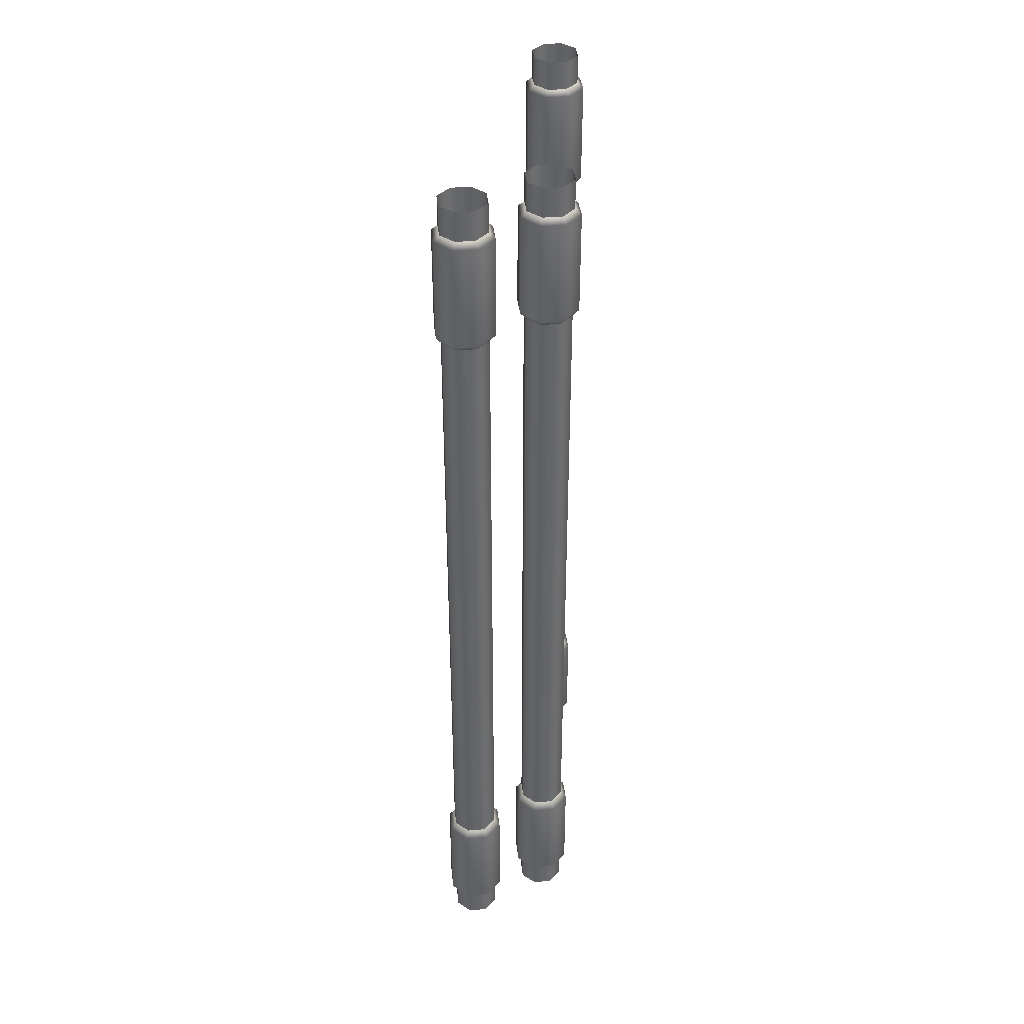
<metadata>
{"format":"obj","ext":"obj","renderer":"f3d","projection":"perspective","resolution":1024,"background":"white","views":[{"elev":38.8,"azim":61.1,"up":"+Z"}]}
</metadata>
<code>
g pillar_y16_pipes_A
v -6.286 -1.036 15.5
v -6.286 -1.036 16
v -6 -1.155 16
v -6 -1.155 15.5
v -5.714 -1.036 16
v -5.714 -1.036 15.5
v -5.595 -0.75 16
v -5.595 -0.75 15.5
v -5.714 -0.4638 16
v -5.714 -0.4638 15.5
v -6 -0.3452 16
v -6 -0.3452 15.5
v -6.286 -0.4638 16
v -6.286 -0.4638 15.5
v -6.405 -0.75 16
v -6.405 -0.75 15.5
v -6.286 -1.036 16
v -6.286 -1.036 15.5
v -6.361 -1.111 15.41
v -6.286 -1.036 15.5
v -6 -1.155 15.5
v -6 -1.261 15.41
v -6.361 -1.111 13.7
v -5.714 -1.036 15.5
v -6 -1.261 13.7
v -5.639 -1.111 15.41
v -5.595 -0.75 15.5
v -5.639 -1.111 13.7
v -5.489 -0.75 15.41
v -5.714 -0.4638 15.5
v -5.489 -0.75 13.7
v -5.639 -0.3885 15.41
v -6 -0.3452 15.5
v -5.639 -0.3885 13.7
v -6 -0.2388 15.41
v -6.286 -0.4638 15.5
v -6 -0.2388 13.7
v -6.361 -0.3885 15.41
v -6.361 -0.3885 13.7
v -6.361 -0.3885 15.41
v -6.286 -0.4638 15.5
v -6.405 -0.75 15.5
v -6.511 -0.75 15.41
v -6.361 -0.3885 13.7
v -6.286 -1.036 15.5
v -6.511 -0.75 13.7
v -6.361 -1.111 15.41
v -6.361 -1.111 13.7
v -6.286 -1.036 13.58
v -6.361 -1.111 13.7
v -6 -1.261 13.7
v -6 -1.155 13.58
v -5.639 -1.111 13.7
v -5.714 -1.036 13.58
v -5.489 -0.75 13.7
v -5.595 -0.75 13.58
v -5.639 -0.3885 13.7
v -5.714 -0.4638 13.58
v -6 -0.2388 13.7
v -6 -0.3452 13.58
v -6.361 -0.3885 13.7
v -6.286 -0.4638 13.58
v -6.286 -0.4638 13.58
v -6.361 -0.3885 13.7
v -6.511 -0.75 13.7
v -6.405 -0.75 13.58
v -6.361 -1.111 13.7
v -6.286 -1.036 13.58
v -6.286 -1.036 10.79
v -6.286 -1.036 13.58
v -6 -1.155 13.58
v -6 -1.155 10.79
v -6.286 -1.036 8
v -5.714 -1.036 13.58
v -6 -1.155 8
v -5.714 -1.036 10.79
v -5.595 -0.75 13.58
v -5.714 -1.036 8
v -5.595 -0.75 10.79
v -5.714 -0.4638 13.58
v -5.595 -0.75 8
v -5.714 -0.4638 10.79
v -6 -0.3452 13.58
v -5.714 -0.4638 8
v -6 -0.3452 10.79
v -6.286 -0.4638 13.58
v -6 -0.3452 8
v -6.286 -0.4638 10.79
v -6.405 -0.75 13.58
v -6.286 -0.4638 8
v -6.405 -0.75 10.79
v -6.286 -1.036 13.58
v -6.405 -0.75 8
v -6.286 -1.036 10.79
v -6.286 -1.036 8
v -5.714 -1.036 0.4966
v -5.714 -1.036 1.271e-16
v -6 -1.155 1.798e-16
v -6 -1.155 0.4966
v -6.286 -1.036 1.271e-16
v -6.286 -1.036 0.4966
v -6.405 -0.75 1.972e-31
v -6.405 -0.75 0.4966
v -6.286 -0.4638 -1.271e-16
v -6.286 -0.4638 0.4966
v -6 -0.3452 -1.798e-16
v -6 -0.3452 0.4966
v -5.714 -0.4638 -1.271e-16
v -5.714 -0.4638 0.4966
v -5.595 -0.75 1.972e-31
v -5.595 -0.75 0.4966
v -5.714 -1.036 1.271e-16
v -5.714 -1.036 0.4966
v -5.639 -1.111 0.5883
v -5.714 -1.036 0.4966
v -6 -1.155 0.4966
v -6 -1.261 0.5883
v -5.639 -1.111 2.301
v -6.286 -1.036 0.4966
v -6 -1.261 2.301
v -6.361 -1.111 0.5883
v -6.405 -0.75 0.4966
v -6.361 -1.111 2.301
v -6.511 -0.75 0.5883
v -6.286 -0.4638 0.4966
v -6.511 -0.75 2.301
v -6.361 -0.3885 0.5883
v -6 -0.3452 0.4966
v -6.361 -0.3885 2.301
v -6 -0.2388 0.5883
v -6 -0.2388 2.301
v -6 -0.2388 0.5883
v -6 -0.3452 0.4966
v -5.714 -0.4638 0.4966
v -5.639 -0.3885 0.5883
v -6 -0.2388 2.301
v -5.595 -0.75 0.4966
v -5.639 -0.3885 2.301
v -5.489 -0.75 0.5883
v -5.714 -1.036 0.4966
v -5.489 -0.75 2.301
v -5.639 -1.111 0.5883
v -5.639 -1.111 2.301
v -5.714 -1.036 2.423
v -5.639 -1.111 2.301
v -6 -1.261 2.301
v -6 -1.155 2.423
v -6.361 -1.111 2.301
v -6.286 -1.036 2.423
v -6.511 -0.75 2.301
v -6.405 -0.75 2.423
v -6.361 -0.3885 2.301
v -6.286 -0.4638 2.423
v -6 -0.2388 2.301
v -6 -0.3452 2.423
v -6 -0.3452 2.423
v -6 -0.2388 2.301
v -5.639 -0.3885 2.301
v -5.714 -0.4638 2.423
v -5.489 -0.75 2.301
v -5.595 -0.75 2.423
v -5.639 -1.111 2.301
v -5.714 -1.036 2.423
v -5.714 -1.036 5.212
v -5.714 -1.036 2.423
v -6 -1.155 2.423
v -6 -1.155 5.212
v -5.714 -1.036 8
v -6.286 -1.036 2.423
v -6 -1.155 8
v -6.286 -1.036 5.212
v -6.405 -0.75 2.423
v -6.286 -1.036 8
v -6.405 -0.75 5.212
v -6.286 -0.4638 2.423
v -6.405 -0.75 8
v -6.286 -0.4638 5.212
v -6 -0.3452 2.423
v -6.286 -0.4638 8
v -6 -0.3452 5.212
v -5.714 -0.4638 2.423
v -6 -0.3452 8
v -5.714 -0.4638 5.212
v -5.595 -0.75 2.423
v -5.714 -0.4638 8
v -5.595 -0.75 5.212
v -5.714 -1.036 2.423
v -5.595 -0.75 8
v -5.714 -1.036 5.212
v -5.714 -1.036 8
v -2.536 -3.286 15.5
v -2.536 -3.286 16
v -2.25 -3.405 16
v -2.25 -3.405 15.5
v -1.964 -3.286 16
v -1.964 -3.286 15.5
v -1.845 -3 16
v -1.845 -3 15.5
v -1.964 -2.714 16
v -1.964 -2.714 15.5
v -2.25 -2.595 16
v -2.25 -2.595 15.5
v -2.536 -2.714 16
v -2.536 -2.714 15.5
v -2.655 -3 16
v -2.655 -3 15.5
v -2.536 -3.286 16
v -2.536 -3.286 15.5
v -2.611 -3.361 15.41
v -2.536 -3.286 15.5
v -2.25 -3.405 15.5
v -2.25 -3.511 15.41
v -2.611 -3.361 13.7
v -1.964 -3.286 15.5
v -2.25 -3.511 13.7
v -1.889 -3.361 15.41
v -1.845 -3 15.5
v -1.889 -3.361 13.7
v -1.739 -3 15.41
v -1.964 -2.714 15.5
v -1.739 -3 13.7
v -1.889 -2.639 15.41
v -2.25 -2.595 15.5
v -1.889 -2.639 13.7
v -2.25 -2.489 15.41
v -2.536 -2.714 15.5
v -2.25 -2.489 13.7
v -2.611 -2.639 15.41
v -2.611 -2.639 13.7
v -2.611 -2.639 15.41
v -2.536 -2.714 15.5
v -2.655 -3 15.5
v -2.761 -3 15.41
v -2.611 -2.639 13.7
v -2.536 -3.286 15.5
v -2.761 -3 13.7
v -2.611 -3.361 15.41
v -2.611 -3.361 13.7
v -2.536 -3.286 13.58
v -2.611 -3.361 13.7
v -2.25 -3.511 13.7
v -2.25 -3.405 13.58
v -1.889 -3.361 13.7
v -1.964 -3.286 13.58
v -1.739 -3 13.7
v -1.845 -3 13.58
v -1.889 -2.639 13.7
v -1.964 -2.714 13.58
v -2.25 -2.489 13.7
v -2.25 -2.595 13.58
v -2.611 -2.639 13.7
v -2.536 -2.714 13.58
v -2.536 -2.714 13.58
v -2.611 -2.639 13.7
v -2.761 -3 13.7
v -2.655 -3 13.58
v -2.611 -3.361 13.7
v -2.536 -3.286 13.58
v -2.536 -3.286 10.79
v -2.536 -3.286 13.58
v -2.25 -3.405 13.58
v -2.25 -3.405 10.79
v -2.536 -3.286 8
v -1.964 -3.286 13.58
v -2.25 -3.405 8
v -1.964 -3.286 10.79
v -1.845 -3 13.58
v -1.964 -3.286 8
v -1.845 -3 10.79
v -1.964 -2.714 13.58
v -1.845 -3 8
v -1.964 -2.714 10.79
v -2.25 -2.595 13.58
v -1.964 -2.714 8
v -2.25 -2.595 10.79
v -2.536 -2.714 13.58
v -2.25 -2.595 8
v -2.536 -2.714 10.79
v -2.655 -3 13.58
v -2.536 -2.714 8
v -2.655 -3 10.79
v -2.536 -3.286 13.58
v -2.655 -3 8
v -2.536 -3.286 10.79
v -2.536 -3.286 8
v -1.964 -3.286 0.4966
v -1.964 -3.286 1.271e-16
v -2.25 -3.405 1.798e-16
v -2.25 -3.405 0.4966
v -2.536 -3.286 1.271e-16
v -2.536 -3.286 0.4966
v -2.655 -3 1.972e-31
v -2.655 -3 0.4966
v -2.536 -2.714 -1.271e-16
v -2.536 -2.714 0.4966
v -2.25 -2.595 -1.798e-16
v -2.25 -2.595 0.4966
v -1.964 -2.714 -1.271e-16
v -1.964 -2.714 0.4966
v -1.845 -3 1.972e-31
v -1.845 -3 0.4966
v -1.964 -3.286 1.271e-16
v -1.964 -3.286 0.4966
v -1.889 -3.361 0.5883
v -1.964 -3.286 0.4966
v -2.25 -3.405 0.4966
v -2.25 -3.511 0.5883
v -1.889 -3.361 2.301
v -2.536 -3.286 0.4966
v -2.25 -3.511 2.301
v -2.611 -3.361 0.5883
v -2.655 -3 0.4966
v -2.611 -3.361 2.301
v -2.761 -3 0.5883
v -2.536 -2.714 0.4966
v -2.761 -3 2.301
v -2.611 -2.639 0.5883
v -2.25 -2.595 0.4966
v -2.611 -2.639 2.301
v -2.25 -2.489 0.5883
v -2.25 -2.489 2.301
v -2.25 -2.489 0.5883
v -2.25 -2.595 0.4966
v -1.964 -2.714 0.4966
v -1.889 -2.639 0.5883
v -2.25 -2.489 2.301
v -1.845 -3 0.4966
v -1.889 -2.639 2.301
v -1.739 -3 0.5883
v -1.964 -3.286 0.4966
v -1.739 -3 2.301
v -1.889 -3.361 0.5883
v -1.889 -3.361 2.301
v -1.964 -3.286 2.423
v -1.889 -3.361 2.301
v -2.25 -3.511 2.301
v -2.25 -3.405 2.423
v -2.611 -3.361 2.301
v -2.536 -3.286 2.423
v -2.761 -3 2.301
v -2.655 -3 2.423
v -2.611 -2.639 2.301
v -2.536 -2.714 2.423
v -2.25 -2.489 2.301
v -2.25 -2.595 2.423
v -2.25 -2.595 2.423
v -2.25 -2.489 2.301
v -1.889 -2.639 2.301
v -1.964 -2.714 2.423
v -1.739 -3 2.301
v -1.845 -3 2.423
v -1.889 -3.361 2.301
v -1.964 -3.286 2.423
v -1.964 -3.286 5.212
v -1.964 -3.286 2.423
v -2.25 -3.405 2.423
v -2.25 -3.405 5.212
v -1.964 -3.286 8
v -2.536 -3.286 2.423
v -2.25 -3.405 8
v -2.536 -3.286 5.212
v -2.655 -3 2.423
v -2.536 -3.286 8
v -2.655 -3 5.212
v -2.536 -2.714 2.423
v -2.655 -3 8
v -2.536 -2.714 5.212
v -2.25 -2.595 2.423
v -2.536 -2.714 8
v -2.25 -2.595 5.212
v -1.964 -2.714 2.423
v -2.25 -2.595 8
v -1.964 -2.714 5.212
v -1.845 -3 2.423
v -1.964 -2.714 8
v -1.845 -3 5.212
v -1.964 -3.286 2.423
v -1.845 -3 8
v -1.964 -3.286 5.212
v -1.964 -3.286 8
v -2.536 -4.786 15.5
v -2.536 -4.786 16
v -2.25 -4.905 16
v -2.25 -4.905 15.5
v -1.964 -4.786 16
v -1.964 -4.786 15.5
v -1.845 -4.5 16
v -1.845 -4.5 15.5
v -1.964 -4.214 16
v -1.964 -4.214 15.5
v -2.25 -4.095 16
v -2.25 -4.095 15.5
v -2.536 -4.214 16
v -2.536 -4.214 15.5
v -2.655 -4.5 16
v -2.655 -4.5 15.5
v -2.536 -4.786 16
v -2.536 -4.786 15.5
v -2.611 -4.861 15.41
v -2.536 -4.786 15.5
v -2.25 -4.905 15.5
v -2.25 -5.011 15.41
v -2.611 -4.861 13.7
v -1.964 -4.786 15.5
v -2.25 -5.011 13.7
v -1.889 -4.861 15.41
v -1.845 -4.5 15.5
v -1.889 -4.861 13.7
v -1.739 -4.5 15.41
v -1.964 -4.214 15.5
v -1.739 -4.5 13.7
v -1.889 -4.139 15.41
v -2.25 -4.095 15.5
v -1.889 -4.139 13.7
v -2.25 -3.989 15.41
v -2.536 -4.214 15.5
v -2.25 -3.989 13.7
v -2.611 -4.139 15.41
v -2.611 -4.139 13.7
v -2.611 -4.139 15.41
v -2.536 -4.214 15.5
v -2.655 -4.5 15.5
v -2.761 -4.5 15.41
v -2.611 -4.139 13.7
v -2.536 -4.786 15.5
v -2.761 -4.5 13.7
v -2.611 -4.861 15.41
v -2.611 -4.861 13.7
v -2.536 -4.786 13.58
v -2.611 -4.861 13.7
v -2.25 -5.011 13.7
v -2.25 -4.905 13.58
v -1.889 -4.861 13.7
v -1.964 -4.786 13.58
v -1.739 -4.5 13.7
v -1.845 -4.5 13.58
v -1.889 -4.139 13.7
v -1.964 -4.214 13.58
v -2.25 -3.989 13.7
v -2.25 -4.095 13.58
v -2.611 -4.139 13.7
v -2.536 -4.214 13.58
v -2.536 -4.214 13.58
v -2.611 -4.139 13.7
v -2.761 -4.5 13.7
v -2.655 -4.5 13.58
v -2.611 -4.861 13.7
v -2.536 -4.786 13.58
v -2.536 -4.786 10.79
v -2.536 -4.786 13.58
v -2.25 -4.905 13.58
v -2.25 -4.905 10.79
v -2.536 -4.786 8
v -1.964 -4.786 13.58
v -2.25 -4.905 8
v -1.964 -4.786 10.79
v -1.845 -4.5 13.58
v -1.964 -4.786 8
v -1.845 -4.5 10.79
v -1.964 -4.214 13.58
v -1.845 -4.5 8
v -1.964 -4.214 10.79
v -2.25 -4.095 13.58
v -1.964 -4.214 8
v -2.25 -4.095 10.79
v -2.536 -4.214 13.58
v -2.25 -4.095 8
v -2.536 -4.214 10.79
v -2.655 -4.5 13.58
v -2.536 -4.214 8
v -2.655 -4.5 10.79
v -2.536 -4.786 13.58
v -2.655 -4.5 8
v -2.536 -4.786 10.79
v -2.536 -4.786 8
v -1.964 -4.786 0.4966
v -1.964 -4.786 1.271e-16
v -2.25 -4.905 1.798e-16
v -2.25 -4.905 0.4966
v -2.536 -4.786 1.271e-16
v -2.536 -4.786 0.4966
v -2.655 -4.5 1.972e-31
v -2.655 -4.5 0.4966
v -2.536 -4.214 -1.271e-16
v -2.536 -4.214 0.4966
v -2.25 -4.095 -1.798e-16
v -2.25 -4.095 0.4966
v -1.964 -4.214 -1.271e-16
v -1.964 -4.214 0.4966
v -1.845 -4.5 1.972e-31
v -1.845 -4.5 0.4966
v -1.964 -4.786 1.271e-16
v -1.964 -4.786 0.4966
v -1.889 -4.861 0.5883
v -1.964 -4.786 0.4966
v -2.25 -4.905 0.4966
v -2.25 -5.011 0.5883
v -1.889 -4.861 2.301
v -2.536 -4.786 0.4966
v -2.25 -5.011 2.301
v -2.611 -4.861 0.5883
v -2.655 -4.5 0.4966
v -2.611 -4.861 2.301
v -2.761 -4.5 0.5883
v -2.536 -4.214 0.4966
v -2.761 -4.5 2.301
v -2.611 -4.139 0.5883
v -2.25 -4.095 0.4966
v -2.611 -4.139 2.301
v -2.25 -3.989 0.5883
v -2.25 -3.989 2.301
v -2.25 -3.989 0.5883
v -2.25 -4.095 0.4966
v -1.964 -4.214 0.4966
v -1.889 -4.139 0.5883
v -2.25 -3.989 2.301
v -1.845 -4.5 0.4966
v -1.889 -4.139 2.301
v -1.739 -4.5 0.5883
v -1.964 -4.786 0.4966
v -1.739 -4.5 2.301
v -1.889 -4.861 0.5883
v -1.889 -4.861 2.301
v -1.964 -4.786 2.423
v -1.889 -4.861 2.301
v -2.25 -5.011 2.301
v -2.25 -4.905 2.423
v -2.611 -4.861 2.301
v -2.536 -4.786 2.423
v -2.761 -4.5 2.301
v -2.655 -4.5 2.423
v -2.611 -4.139 2.301
v -2.536 -4.214 2.423
v -2.25 -3.989 2.301
v -2.25 -4.095 2.423
v -2.25 -4.095 2.423
v -2.25 -3.989 2.301
v -1.889 -4.139 2.301
v -1.964 -4.214 2.423
v -1.739 -4.5 2.301
v -1.845 -4.5 2.423
v -1.889 -4.861 2.301
v -1.964 -4.786 2.423
v -1.964 -4.786 5.212
v -1.964 -4.786 2.423
v -2.25 -4.905 2.423
v -2.25 -4.905 5.212
v -1.964 -4.786 8
v -2.536 -4.786 2.423
v -2.25 -4.905 8
v -2.536 -4.786 5.212
v -2.655 -4.5 2.423
v -2.536 -4.786 8
v -2.655 -4.5 5.212
v -2.536 -4.214 2.423
v -2.655 -4.5 8
v -2.536 -4.214 5.212
v -2.25 -4.095 2.423
v -2.536 -4.214 8
v -2.25 -4.095 5.212
v -1.964 -4.214 2.423
v -2.25 -4.095 8
v -1.964 -4.214 5.212
v -1.845 -4.5 2.423
v -1.964 -4.214 8
v -1.845 -4.5 5.212
v -1.964 -4.786 2.423
v -1.845 -4.5 8
v -1.964 -4.786 5.212
v -1.964 -4.786 8
g pillar_y16_pipes_A_0
f 3 2 1
f 4 3 1
f 5 3 4
f 6 5 4
f 7 5 6
f 8 7 6
f 9 7 8
f 10 9 8
f 11 9 10
f 12 11 10
f 13 11 12
f 14 13 12
f 15 13 14
f 16 15 14
f 17 15 16
f 18 17 16
f 21 20 19
f 22 21 19
f 22 19 23
f 24 21 22
f 25 22 23
f 26 24 22
f 26 22 25
f 27 24 26
f 28 26 25
f 29 27 26
f 29 26 28
f 30 27 29
f 31 29 28
f 32 30 29
f 32 29 31
f 33 30 32
f 34 32 31
f 35 33 32
f 35 32 34
f 36 33 35
f 37 35 34
f 38 36 35
f 38 35 37
f 39 38 37
f 42 41 40
f 43 42 40
f 43 40 44
f 45 42 43
f 46 43 44
f 47 45 43
f 47 43 46
f 48 47 46
f 51 50 49
f 52 51 49
f 53 51 52
f 54 53 52
f 55 53 54
f 56 55 54
f 57 55 56
f 58 57 56
f 59 57 58
f 60 59 58
f 61 59 60
f 62 61 60
f 65 64 63
f 66 65 63
f 67 65 66
f 68 67 66
f 71 70 69
f 72 71 69
f 72 69 73
f 74 71 72
f 75 72 73
f 76 74 72
f 76 72 75
f 77 74 76
f 78 76 75
f 79 77 76
f 79 76 78
f 80 77 79
f 81 79 78
f 82 80 79
f 82 79 81
f 83 80 82
f 84 82 81
f 85 83 82
f 85 82 84
f 86 83 85
f 87 85 84
f 88 86 85
f 88 85 87
f 89 86 88
f 90 88 87
f 91 89 88
f 91 88 90
f 92 89 91
f 93 91 90
f 94 92 91
f 94 91 93
f 95 94 93
f 98 97 96
f 99 98 96
f 100 98 99
f 101 100 99
f 102 100 101
f 103 102 101
f 104 102 103
f 105 104 103
f 106 104 105
f 107 106 105
f 108 106 107
f 109 108 107
f 110 108 109
f 111 110 109
f 112 110 111
f 113 112 111
f 116 115 114
f 117 116 114
f 117 114 118
f 119 116 117
f 120 117 118
f 121 119 117
f 121 117 120
f 122 119 121
f 123 121 120
f 124 122 121
f 124 121 123
f 125 122 124
f 126 124 123
f 127 125 124
f 127 124 126
f 128 125 127
f 129 127 126
f 130 128 127
f 130 127 129
f 131 130 129
f 134 133 132
f 135 134 132
f 135 132 136
f 137 134 135
f 138 135 136
f 139 137 135
f 139 135 138
f 140 137 139
f 141 139 138
f 142 140 139
f 142 139 141
f 143 142 141
f 146 145 144
f 147 146 144
f 148 146 147
f 149 148 147
f 150 148 149
f 151 150 149
f 152 150 151
f 153 152 151
f 154 152 153
f 155 154 153
f 158 157 156
f 159 158 156
f 160 158 159
f 161 160 159
f 162 160 161
f 163 162 161
f 166 165 164
f 167 166 164
f 167 164 168
f 169 166 167
f 170 167 168
f 171 169 167
f 171 167 170
f 172 169 171
f 173 171 170
f 174 172 171
f 174 171 173
f 175 172 174
f 176 174 173
f 177 175 174
f 177 174 176
f 178 175 177
f 179 177 176
f 180 178 177
f 180 177 179
f 181 178 180
f 182 180 179
f 183 181 180
f 183 180 182
f 184 181 183
f 185 183 182
f 186 184 183
f 186 183 185
f 187 184 186
f 188 186 185
f 189 187 186
f 189 186 188
f 190 189 188
f 193 192 191
f 194 193 191
f 195 193 194
f 196 195 194
f 197 195 196
f 198 197 196
f 199 197 198
f 200 199 198
f 201 199 200
f 202 201 200
f 203 201 202
f 204 203 202
f 205 203 204
f 206 205 204
f 207 205 206
f 208 207 206
f 211 210 209
f 212 211 209
f 212 209 213
f 214 211 212
f 215 212 213
f 216 214 212
f 216 212 215
f 217 214 216
f 218 216 215
f 219 217 216
f 219 216 218
f 220 217 219
f 221 219 218
f 222 220 219
f 222 219 221
f 223 220 222
f 224 222 221
f 225 223 222
f 225 222 224
f 226 223 225
f 227 225 224
f 228 226 225
f 228 225 227
f 229 228 227
f 232 231 230
f 233 232 230
f 233 230 234
f 235 232 233
f 236 233 234
f 237 235 233
f 237 233 236
f 238 237 236
f 241 240 239
f 242 241 239
f 243 241 242
f 244 243 242
f 245 243 244
f 246 245 244
f 247 245 246
f 248 247 246
f 249 247 248
f 250 249 248
f 251 249 250
f 252 251 250
f 255 254 253
f 256 255 253
f 257 255 256
f 258 257 256
f 261 260 259
f 262 261 259
f 262 259 263
f 264 261 262
f 265 262 263
f 266 264 262
f 266 262 265
f 267 264 266
f 268 266 265
f 269 267 266
f 269 266 268
f 270 267 269
f 271 269 268
f 272 270 269
f 272 269 271
f 273 270 272
f 274 272 271
f 275 273 272
f 275 272 274
f 276 273 275
f 277 275 274
f 278 276 275
f 278 275 277
f 279 276 278
f 280 278 277
f 281 279 278
f 281 278 280
f 282 279 281
f 283 281 280
f 284 282 281
f 284 281 283
f 285 284 283
f 288 287 286
f 289 288 286
f 290 288 289
f 291 290 289
f 292 290 291
f 293 292 291
f 294 292 293
f 295 294 293
f 296 294 295
f 297 296 295
f 298 296 297
f 299 298 297
f 300 298 299
f 301 300 299
f 302 300 301
f 303 302 301
f 306 305 304
f 307 306 304
f 307 304 308
f 309 306 307
f 310 307 308
f 311 309 307
f 311 307 310
f 312 309 311
f 313 311 310
f 314 312 311
f 314 311 313
f 315 312 314
f 316 314 313
f 317 315 314
f 317 314 316
f 318 315 317
f 319 317 316
f 320 318 317
f 320 317 319
f 321 320 319
f 324 323 322
f 325 324 322
f 325 322 326
f 327 324 325
f 328 325 326
f 329 327 325
f 329 325 328
f 330 327 329
f 331 329 328
f 332 330 329
f 332 329 331
f 333 332 331
f 336 335 334
f 337 336 334
f 338 336 337
f 339 338 337
f 340 338 339
f 341 340 339
f 342 340 341
f 343 342 341
f 344 342 343
f 345 344 343
f 348 347 346
f 349 348 346
f 350 348 349
f 351 350 349
f 352 350 351
f 353 352 351
f 356 355 354
f 357 356 354
f 357 354 358
f 359 356 357
f 360 357 358
f 361 359 357
f 361 357 360
f 362 359 361
f 363 361 360
f 364 362 361
f 364 361 363
f 365 362 364
f 366 364 363
f 367 365 364
f 367 364 366
f 368 365 367
f 369 367 366
f 370 368 367
f 370 367 369
f 371 368 370
f 372 370 369
f 373 371 370
f 373 370 372
f 374 371 373
f 375 373 372
f 376 374 373
f 376 373 375
f 377 374 376
f 378 376 375
f 379 377 376
f 379 376 378
f 380 379 378
f 383 382 381
f 384 383 381
f 385 383 384
f 386 385 384
f 387 385 386
f 388 387 386
f 389 387 388
f 390 389 388
f 391 389 390
f 392 391 390
f 393 391 392
f 394 393 392
f 395 393 394
f 396 395 394
f 397 395 396
f 398 397 396
f 401 400 399
f 402 401 399
f 402 399 403
f 404 401 402
f 405 402 403
f 406 404 402
f 406 402 405
f 407 404 406
f 408 406 405
f 409 407 406
f 409 406 408
f 410 407 409
f 411 409 408
f 412 410 409
f 412 409 411
f 413 410 412
f 414 412 411
f 415 413 412
f 415 412 414
f 416 413 415
f 417 415 414
f 418 416 415
f 418 415 417
f 419 418 417
f 422 421 420
f 423 422 420
f 423 420 424
f 425 422 423
f 426 423 424
f 427 425 423
f 427 423 426
f 428 427 426
f 431 430 429
f 432 431 429
f 433 431 432
f 434 433 432
f 435 433 434
f 436 435 434
f 437 435 436
f 438 437 436
f 439 437 438
f 440 439 438
f 441 439 440
f 442 441 440
f 445 444 443
f 446 445 443
f 447 445 446
f 448 447 446
f 451 450 449
f 452 451 449
f 452 449 453
f 454 451 452
f 455 452 453
f 456 454 452
f 456 452 455
f 457 454 456
f 458 456 455
f 459 457 456
f 459 456 458
f 460 457 459
f 461 459 458
f 462 460 459
f 462 459 461
f 463 460 462
f 464 462 461
f 465 463 462
f 465 462 464
f 466 463 465
f 467 465 464
f 468 466 465
f 468 465 467
f 469 466 468
f 470 468 467
f 471 469 468
f 471 468 470
f 472 469 471
f 473 471 470
f 474 472 471
f 474 471 473
f 475 474 473
f 478 477 476
f 479 478 476
f 480 478 479
f 481 480 479
f 482 480 481
f 483 482 481
f 484 482 483
f 485 484 483
f 486 484 485
f 487 486 485
f 488 486 487
f 489 488 487
f 490 488 489
f 491 490 489
f 492 490 491
f 493 492 491
f 496 495 494
f 497 496 494
f 497 494 498
f 499 496 497
f 500 497 498
f 501 499 497
f 501 497 500
f 502 499 501
f 503 501 500
f 504 502 501
f 504 501 503
f 505 502 504
f 506 504 503
f 507 505 504
f 507 504 506
f 508 505 507
f 509 507 506
f 510 508 507
f 510 507 509
f 511 510 509
f 514 513 512
f 515 514 512
f 515 512 516
f 517 514 515
f 518 515 516
f 519 517 515
f 519 515 518
f 520 517 519
f 521 519 518
f 522 520 519
f 522 519 521
f 523 522 521
f 526 525 524
f 527 526 524
f 528 526 527
f 529 528 527
f 530 528 529
f 531 530 529
f 532 530 531
f 533 532 531
f 534 532 533
f 535 534 533
f 538 537 536
f 539 538 536
f 540 538 539
f 541 540 539
f 542 540 541
f 543 542 541
f 546 545 544
f 547 546 544
f 547 544 548
f 549 546 547
f 550 547 548
f 551 549 547
f 551 547 550
f 552 549 551
f 553 551 550
f 554 552 551
f 554 551 553
f 555 552 554
f 556 554 553
f 557 555 554
f 557 554 556
f 558 555 557
f 559 557 556
f 560 558 557
f 560 557 559
f 561 558 560
f 562 560 559
f 563 561 560
f 563 560 562
f 564 561 563
f 565 563 562
f 566 564 563
f 566 563 565
f 567 564 566
f 568 566 565
f 569 567 566
f 569 566 568
f 570 569 568

</code>
